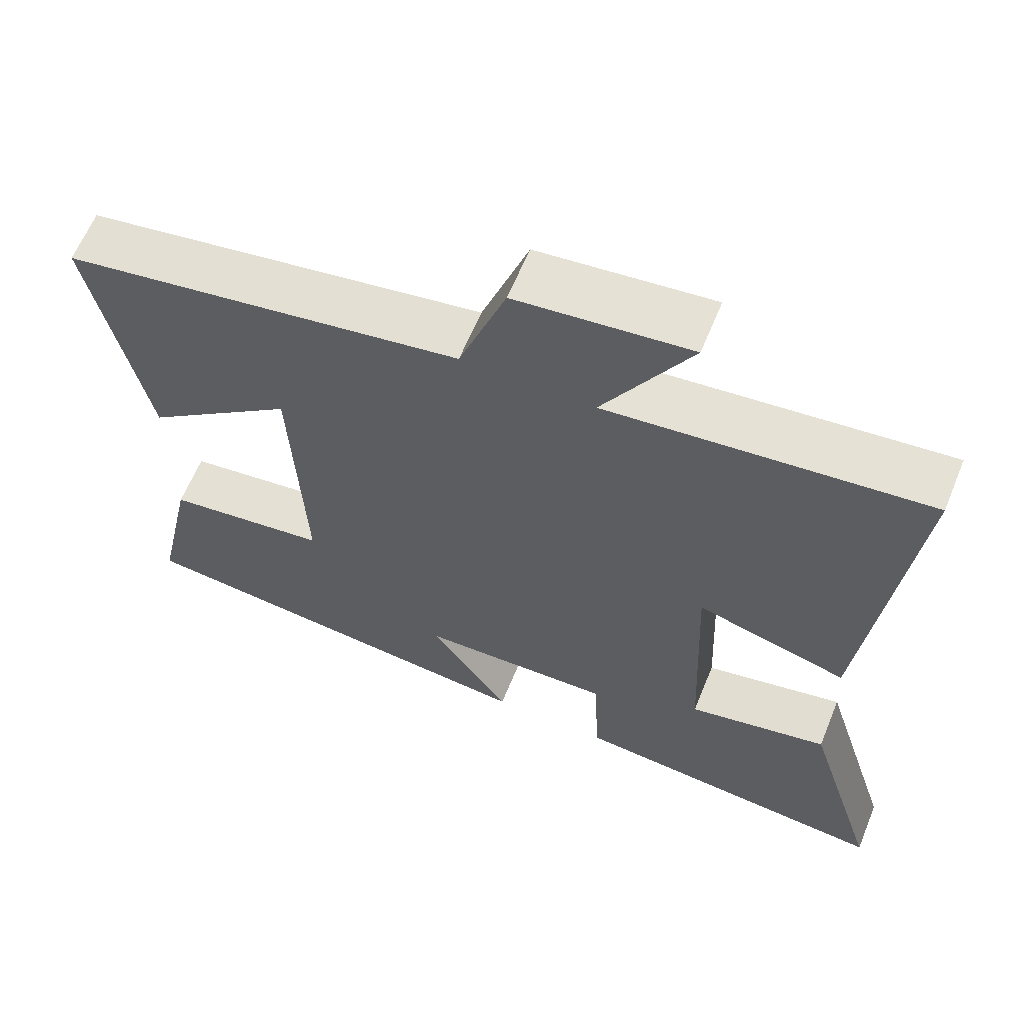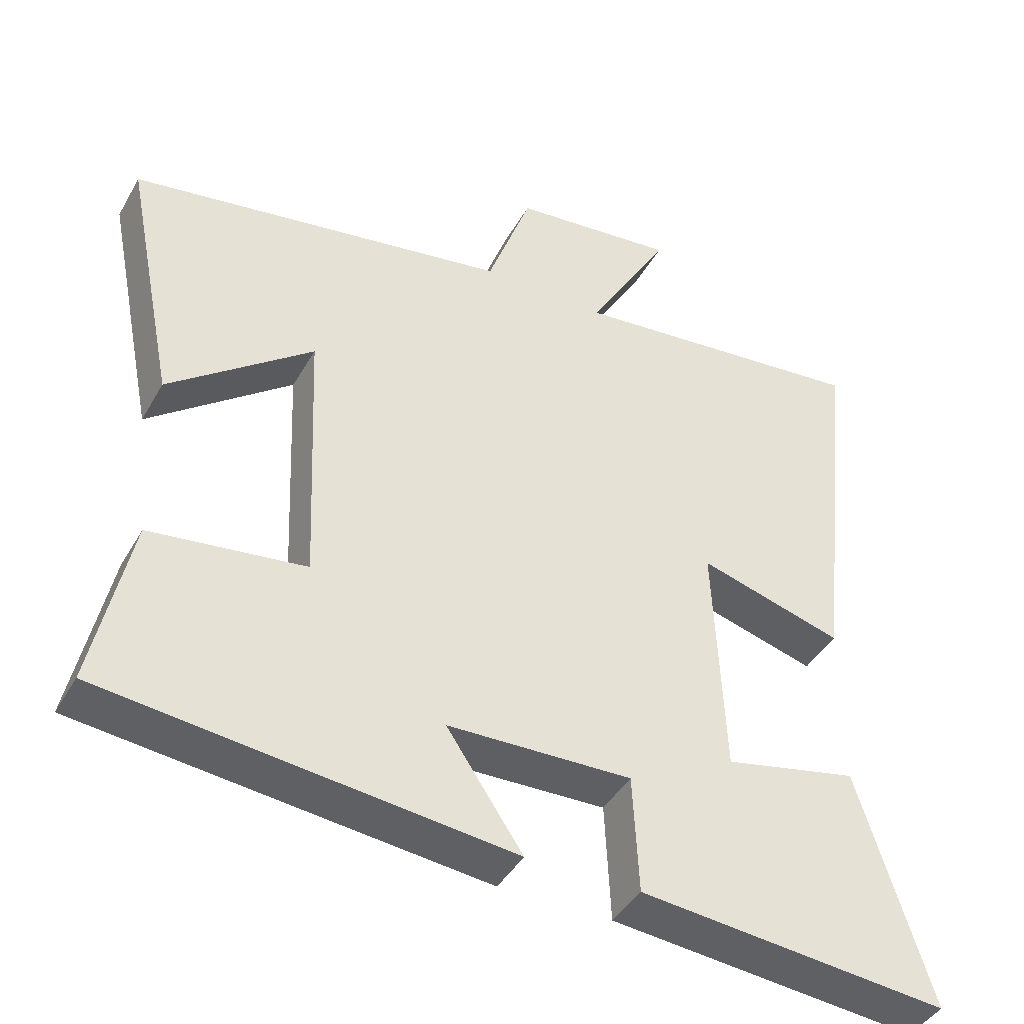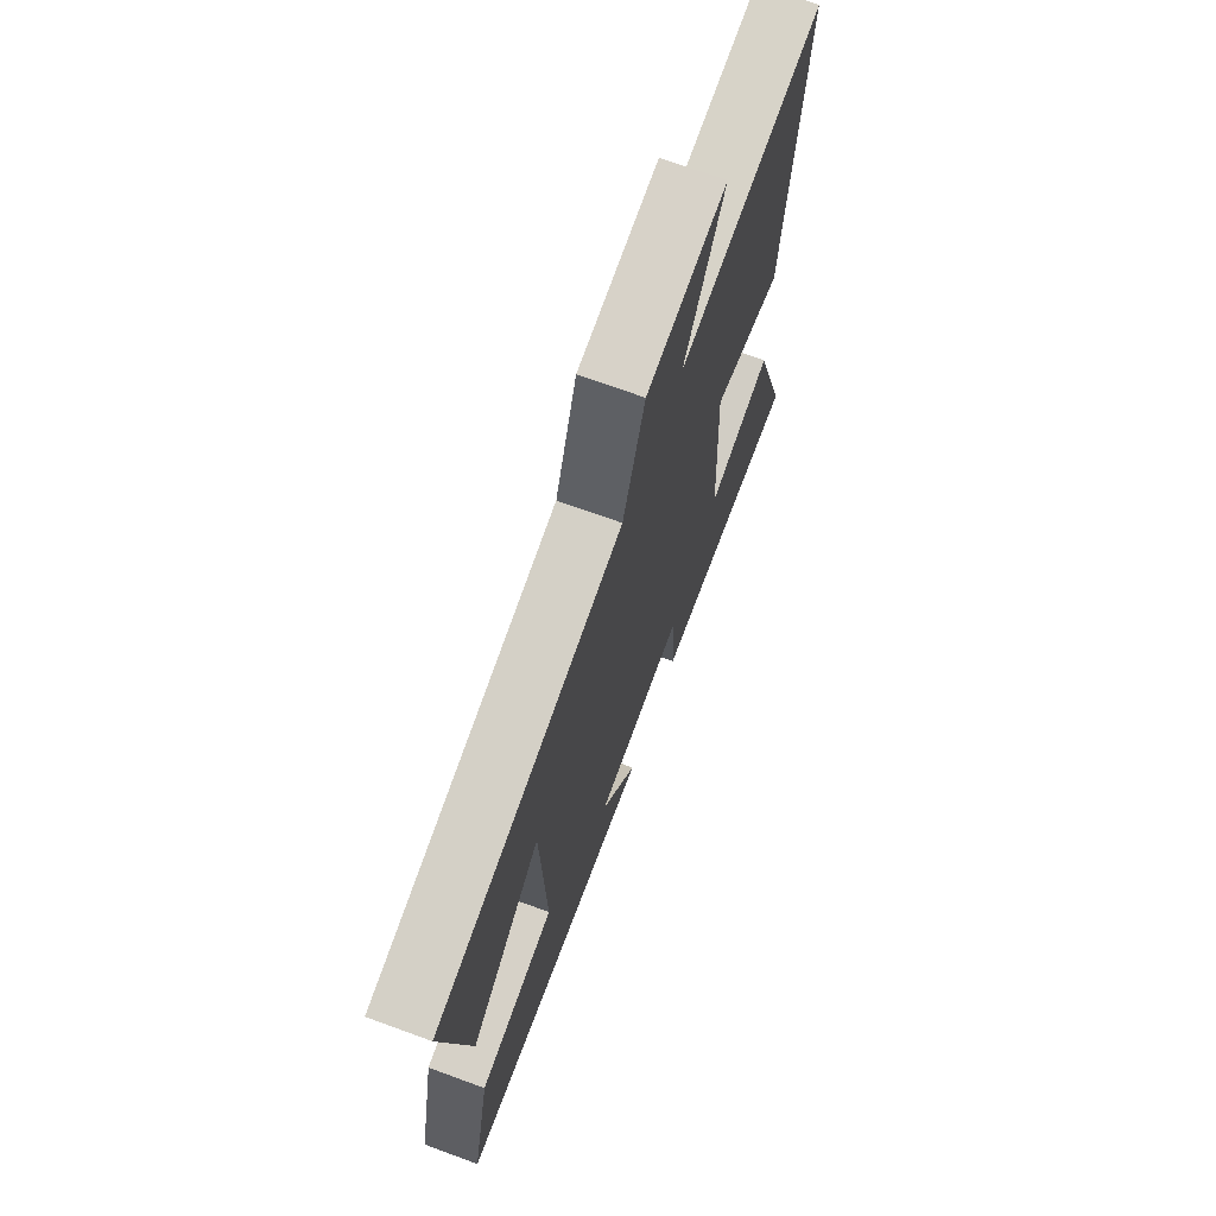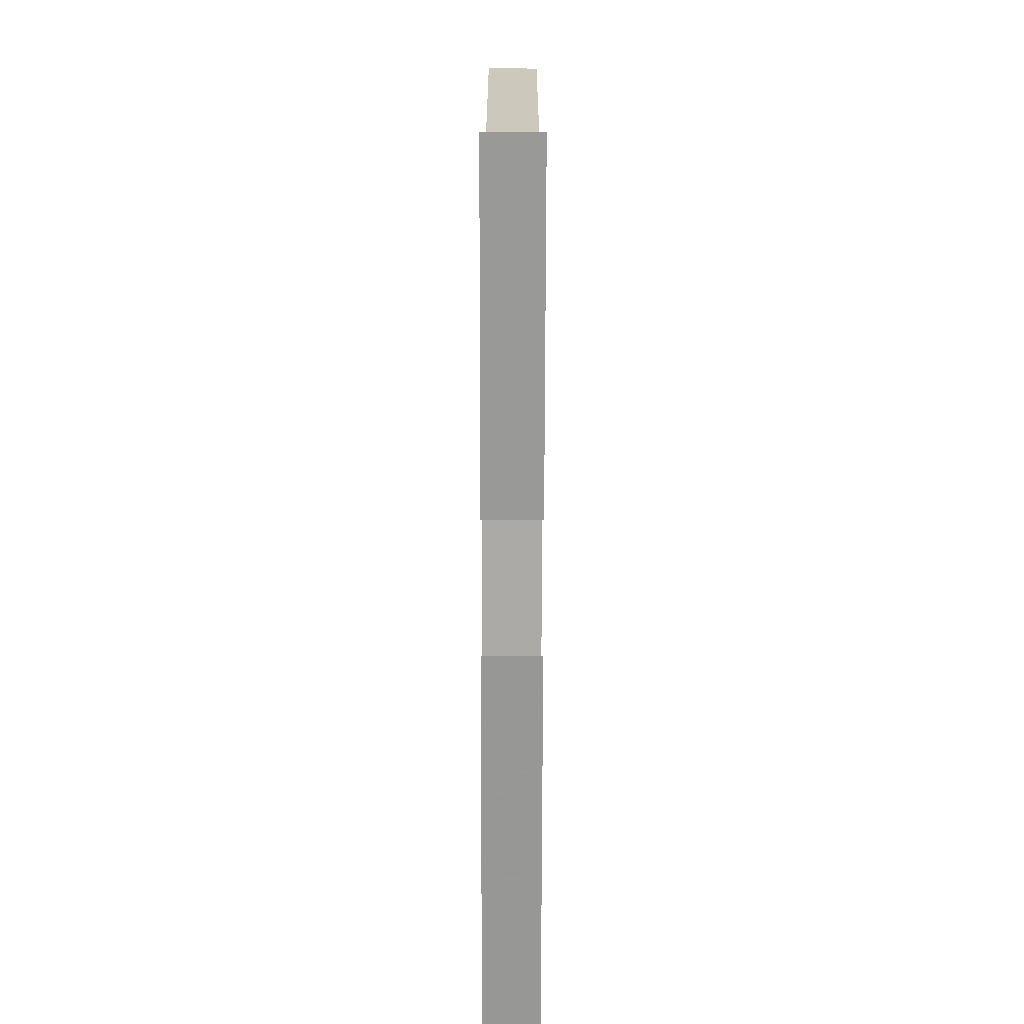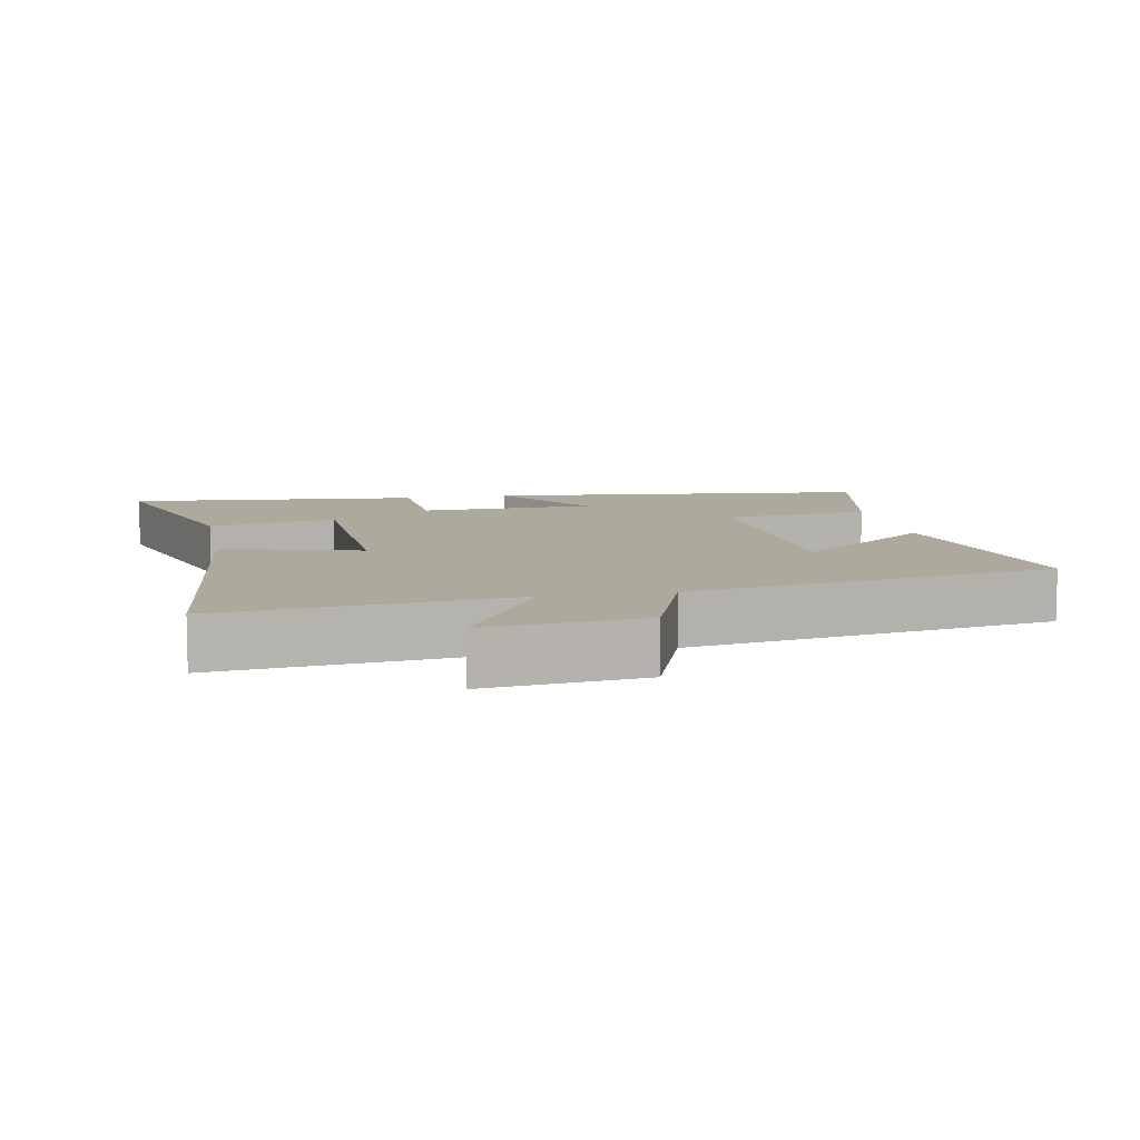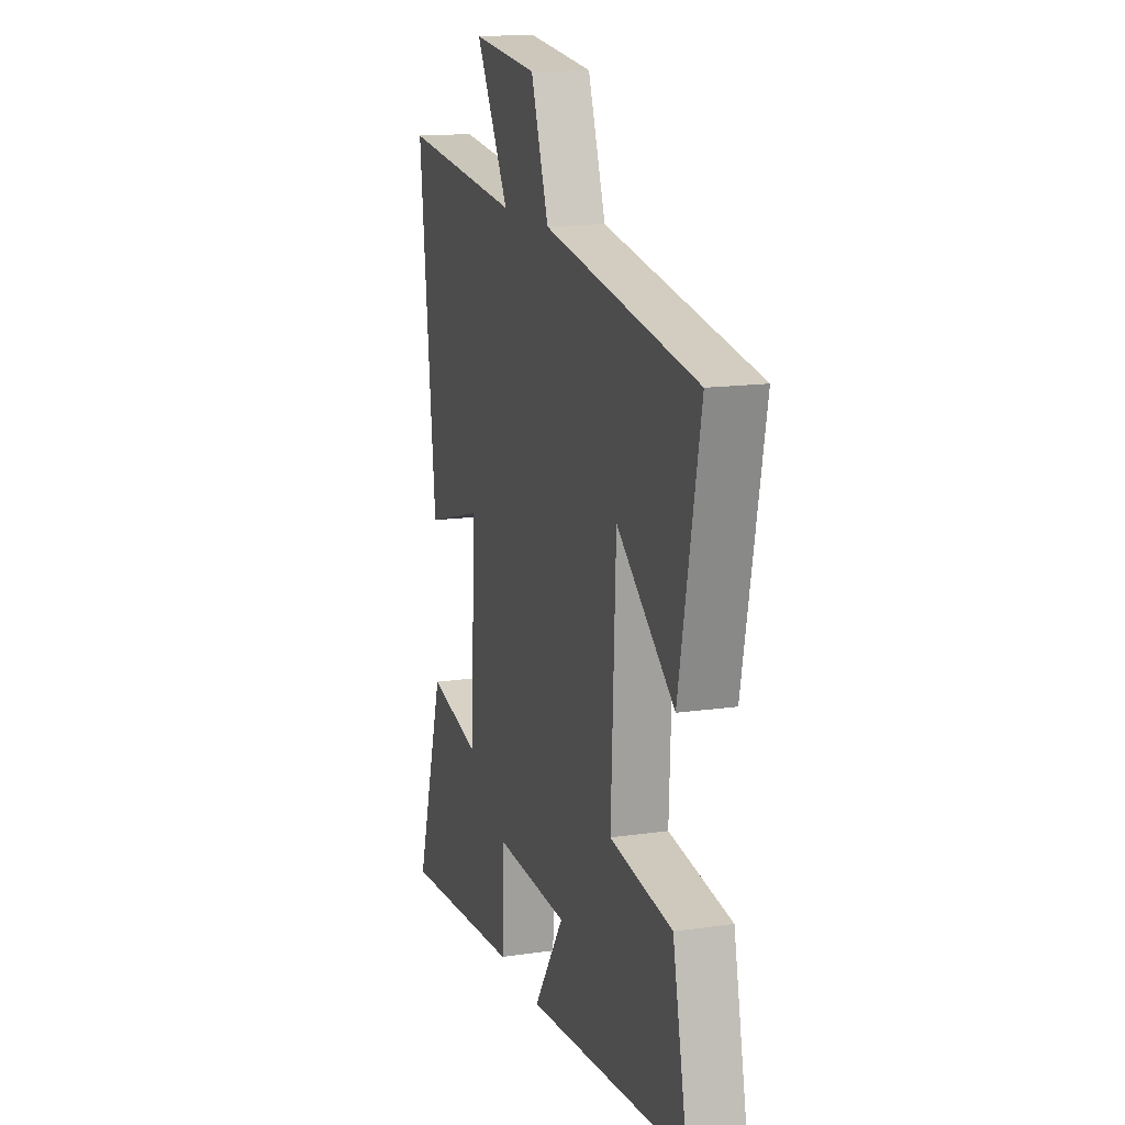
<metadata>
{"format":"obj","ext":"obj","renderer":"f3d","projection":"perspective","resolution":1024,"background":"white","views":[{"elev":62.7,"azim":-157.7,"up":"+Z"},{"elev":-42.5,"azim":152.4,"up":"+Z"},{"elev":70.1,"azim":110.1,"up":"+Z"},{"elev":-74.1,"azim":-90.1,"up":"+Z"},{"elev":8.8,"azim":-10.9,"up":"+Y"},{"elev":14.9,"azim":72.8,"up":"+Z"}]}
</metadata>
<code>
v 0.572 0.07 0.41
v 0.5 0.07 0.05
v 0.3 0.07 0.207
v 0.284 0.07 -0.167
v 0.5 0.07 -0.196
v 0.552 0.07 -0.44
v -0.012 0.07 -0.5
v 0.094 0.07 -0.343
v -0.162 0.07 -0.335
v -0.17 0.07 -0.5
v -0.6 0.07 -0.54
v -0.5 0.07 -0.216
v -0.313 0.07 -0.257
v -0.299 0.07 0.077
v -0.5 0.07 0.02
v -0.558 0.07 0.546
v -0.136 0.07 0.5
v -0.252 0.07 0.699
v -0.022 0.07 0.673
v 0.04 0.07 0.5
v 0.572 0 0.41
v 0.5 0 0.05
v 0.3 0 0.207
v 0.284 0 -0.167
v 0.5 0 -0.196
v 0.552 0 -0.44
v -0.012 0 -0.5
v 0.094 0 -0.343
v -0.162 0 -0.335
v -0.17 0 -0.5
v -0.6 0 -0.54
v -0.5 0 -0.216
v -0.313 0 -0.257
v -0.299 0 0.077
v -0.5 0 0.02
v -0.558 0 0.546
v -0.136 0 0.5
v -0.252 0 0.699
v -0.022 0 0.673
v 0.04 0 0.5
f 17 18 19 20
f 17 20 1
f 14 15 16 17
f 13 14 17
f 10 11 12 13
f 9 10 13 17
f 8 9 17
f 5 6 7 8
f 4 5 8
f 3 4 8 17
f 1 2 3
f 1 3 17
f 40 39 38 37
f 21 40 37
f 37 36 35 34
f 37 34 33
f 33 32 31 30
f 37 33 30 29
f 37 29 28
f 28 27 26 25
f 28 25 24
f 37 28 24 23
f 23 22 21
f 37 23 21
f 1 21 22 2
f 2 22 23 3
f 3 23 24 4
f 4 24 25 5
f 5 25 26 6
f 6 26 27 7
f 7 27 28 8
f 8 28 29 9
f 9 29 30 10
f 10 30 31 11
f 11 31 32 12
f 12 32 33 13
f 13 33 34 14
f 14 34 35 15
f 15 35 36 16
f 16 36 37 17
f 17 37 38 18
f 18 38 39 19
f 19 39 40 20
f 20 40 21 1

</code>
